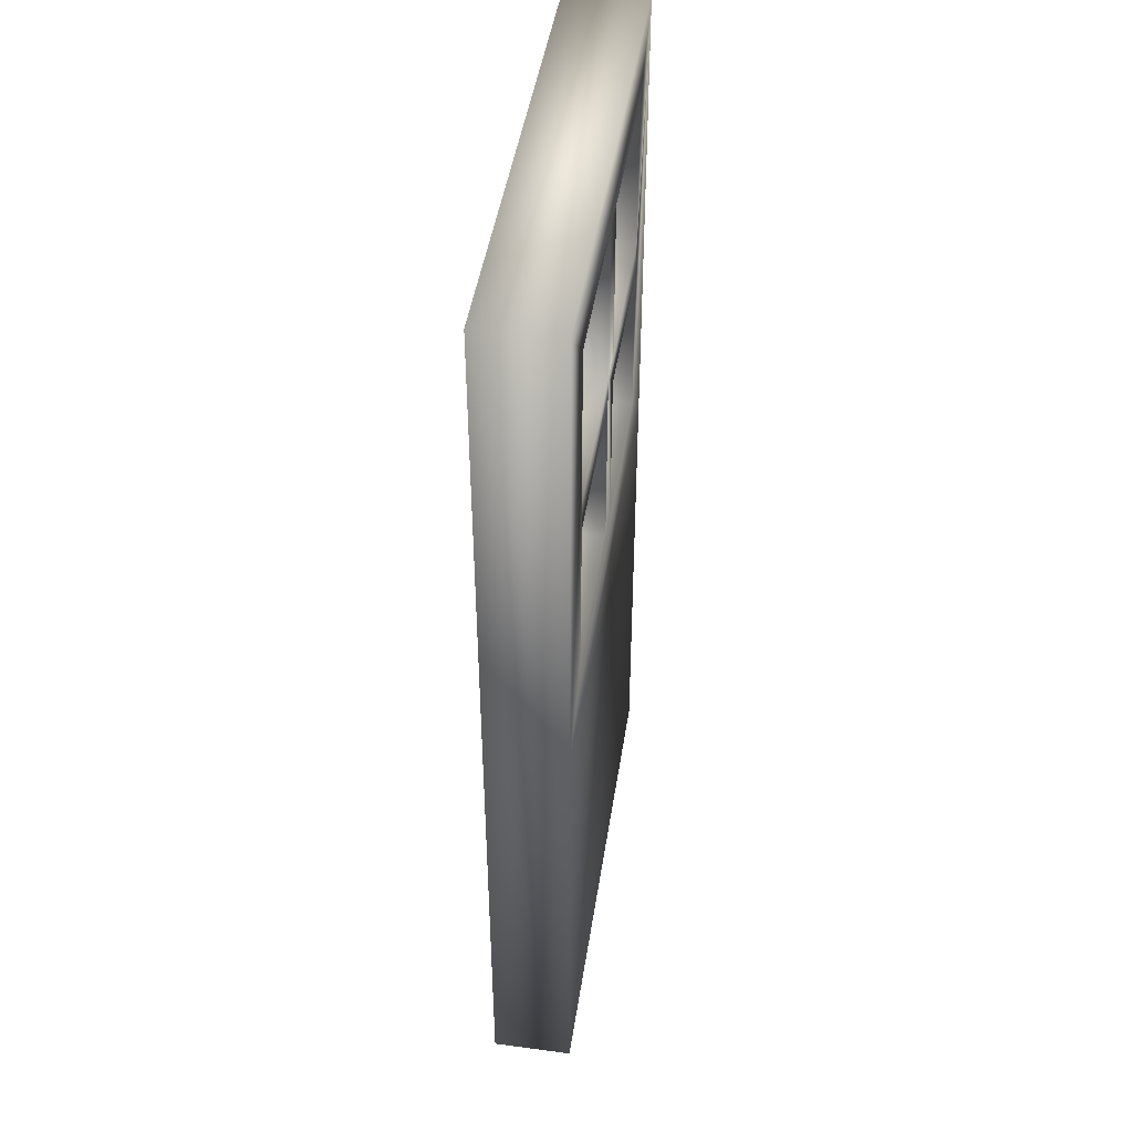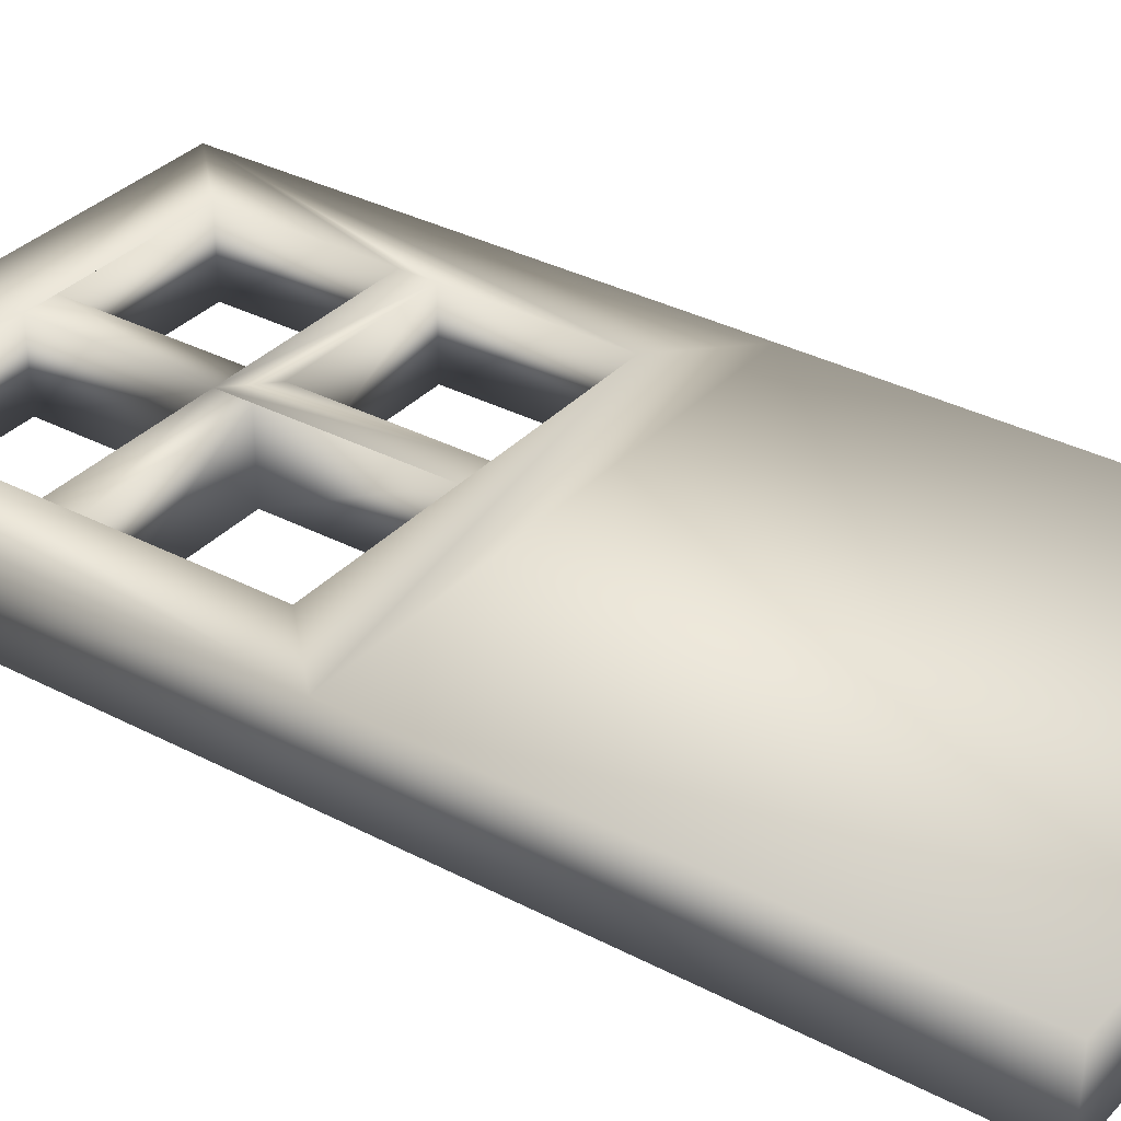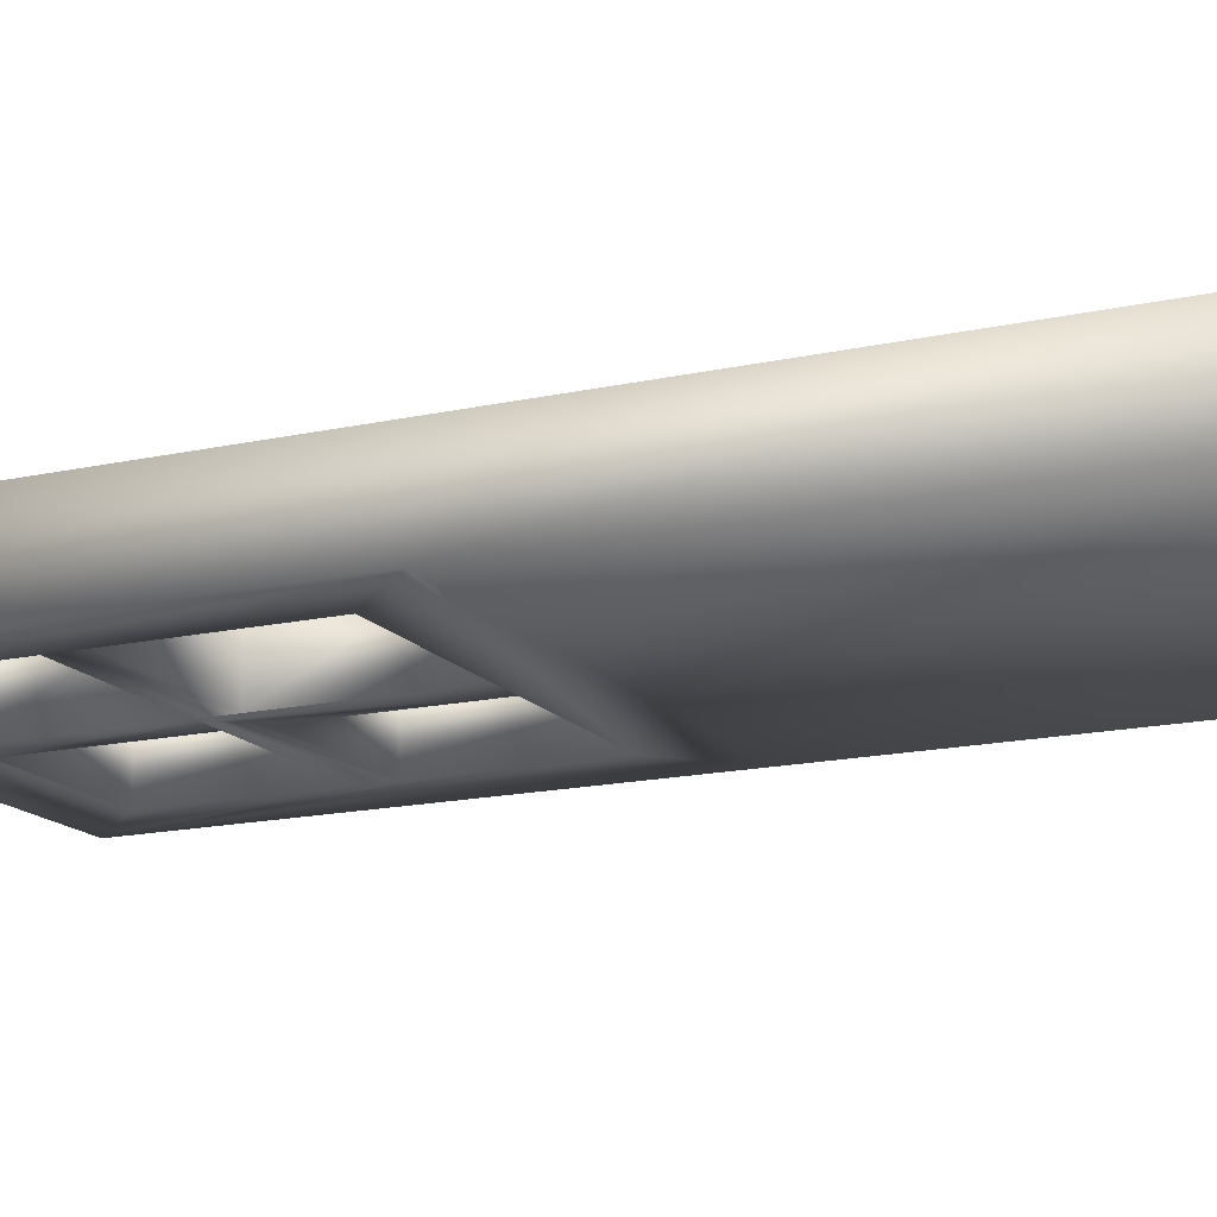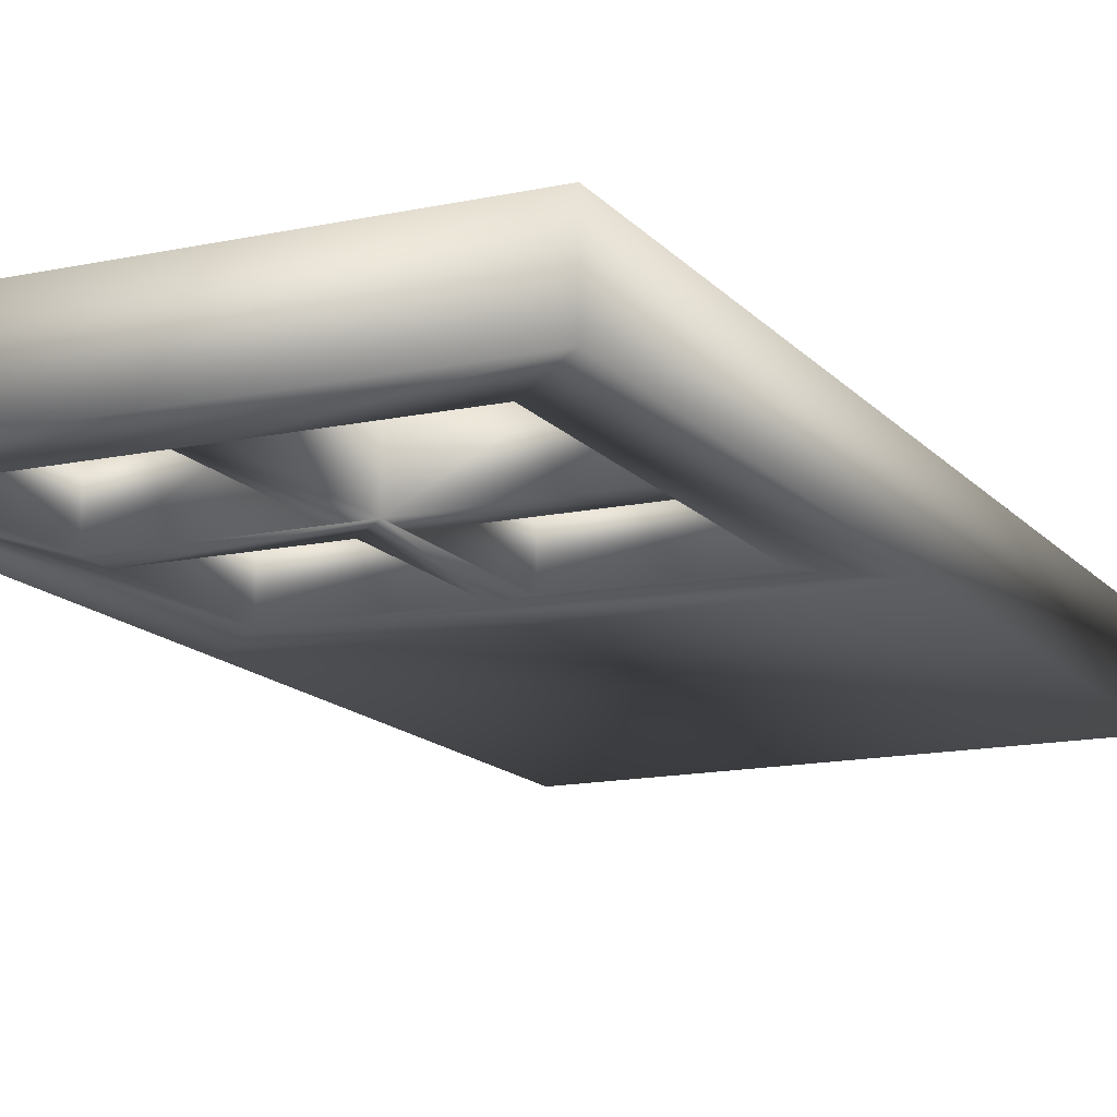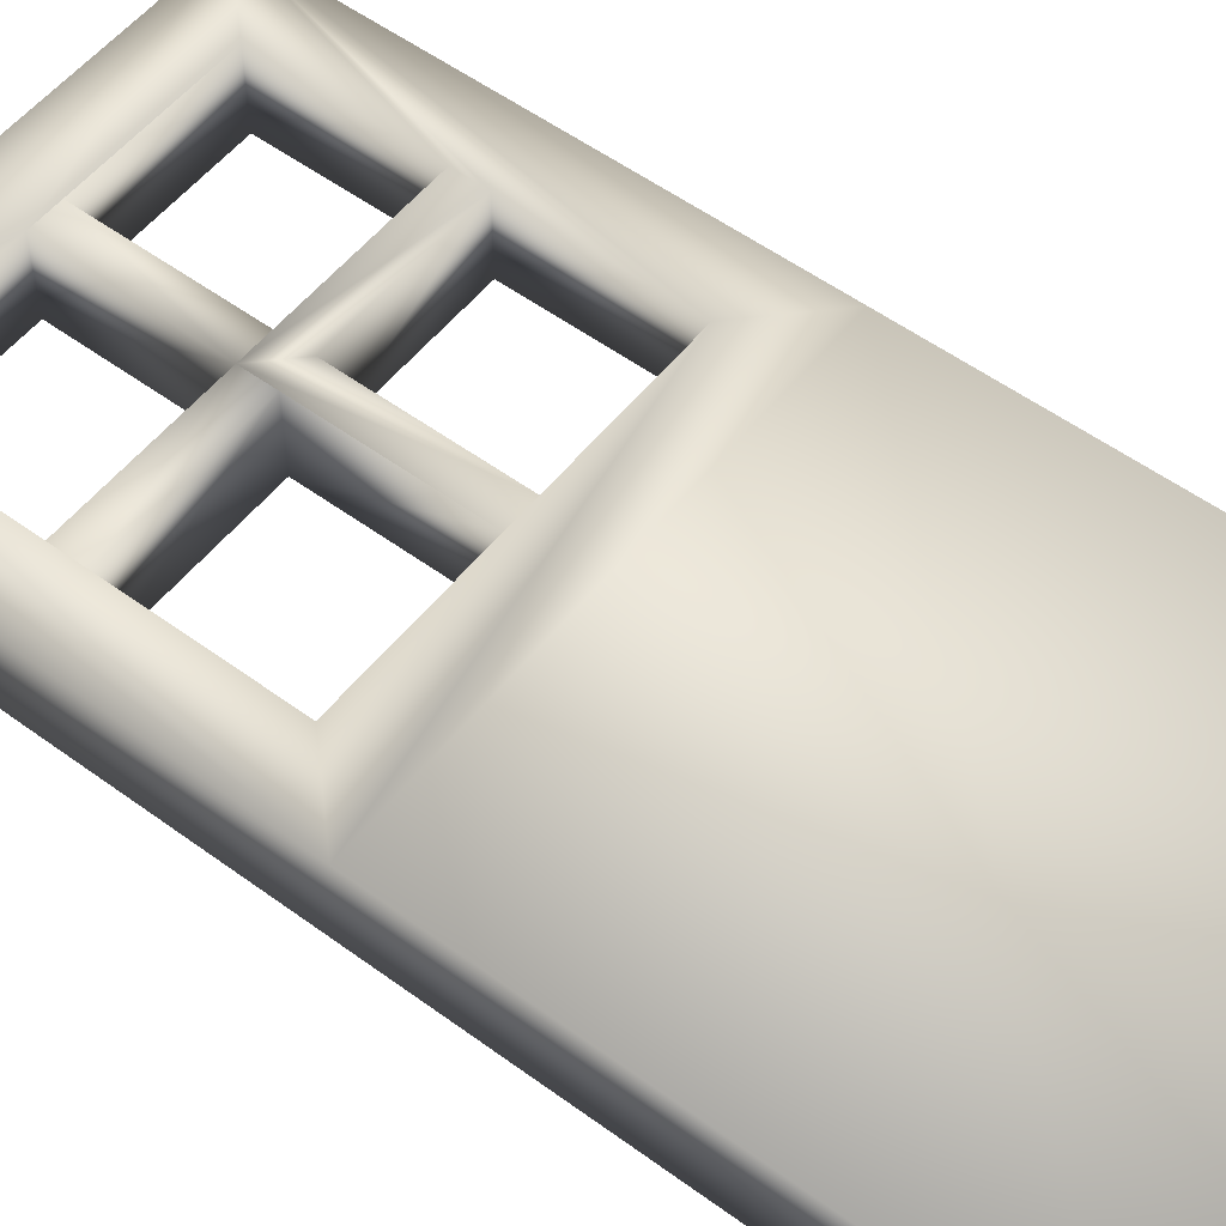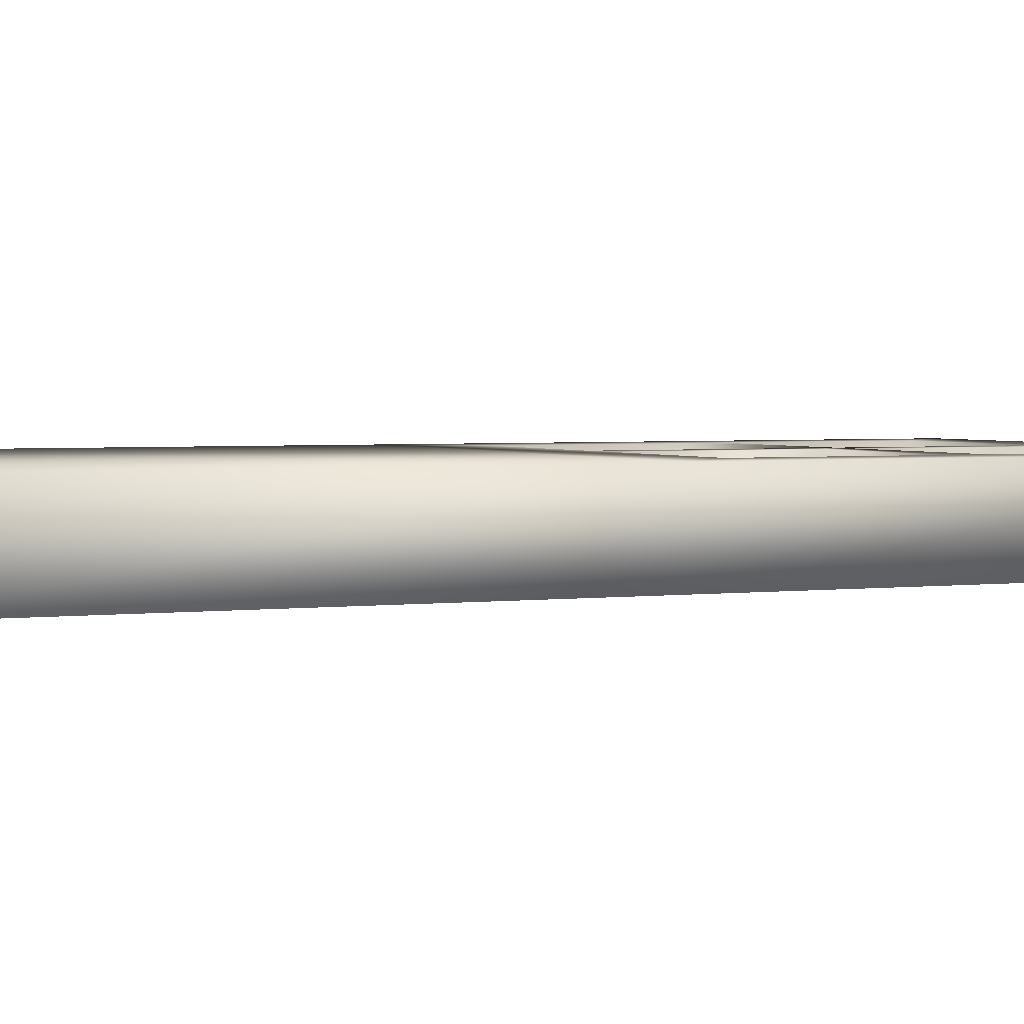
<metadata>
{"format":"obj","ext":"obj","renderer":"f3d","projection":"perspective","resolution":1024,"background":"white","views":[{"elev":45.7,"azim":-81.3,"up":"+Y"},{"elev":33.8,"azim":-54.4,"up":"+Z"},{"elev":-15.7,"azim":-64.7,"up":"+Z"},{"elev":-14.4,"azim":-154.8,"up":"+Z"},{"elev":54.4,"azim":-52.2,"up":"+Z"},{"elev":2.6,"azim":64.7,"up":"+Z"}]}
</metadata>
<code>
o Cube_Cube.002
v -1 0.004722 0
v -1 2.037 0
v 1 2.037 0
v 1 0.004722 0
v 0.7323 2.305 0.3318
v 0.06742 2.305 0.3318
v -0.06742 2.305 0.3318
v -0.7323 2.305 0.3318
v -1 2.037 0.3318
v 1 2.037 0.3318
v 1 4.07 0.3318
v 0.7323 3.802 0.3318
v 0.7323 3.121 0.3318
v 0.7323 2.986 0.3318
v 0.06742 2.986 0.3318
v 0.06742 3.121 0.3318
v 0.06742 3.802 0.3318
v -0.06742 3.802 0.3318
v -0.06742 3.121 0.3318
v -0.7323 3.121 0.3318
v -0.7323 2.986 0.3318
v -0.06742 2.986 0.3318
v -1 0.004722 0.3318
v 1 0.004722 0.3318
v 0.06742 2.305 0
v -0.06742 2.305 0
v -0.06742 2.986 0
v -0.7323 2.986 0
v -0.7323 3.121 1e-06
v -0.06742 3.121 1e-06
v -0.06742 3.802 1e-06
v 0.06742 3.802 1e-06
v 0.06742 3.121 1e-06
v 0.7323 3.121 1e-06
v 0.7323 2.986 0
v 0.06742 2.986 0
v 1 4.07 1e-06
v 0.7323 2.305 0
v 0.7323 3.802 1e-06
v -0.7323 2.305 0
v -0.7323 3.802 1e-06
v -1 4.07 1e-06
v -0.7323 3.802 0.3318
v -1 4.07 0.3318
f 1 2 3 4
f 5 6 7 8 9 10
f 11 12 13 14 5 10
f 23 24 10 9
f 37 3 38 35 34 39
f 38 3 2 40 26 25
f 41 29 28 40 2 42
f 31 41 42 37 39 32
f 43 44 9 8 21 20
f 18 17 12 11 44 43
f 27 26 7 22
f 39 34 13 12
f 1 4 24 23
f 28 27 22 21
f 35 38 5 14
f 4 3 10 24
f 29 41 43 20
f 38 25 6 5
f 31 30 19 18
f 25 36 15 6
f 3 37 11 10
f 30 29 20 19
f 36 35 14 15
f 37 42 44 11
f 32 39 12 17
f 40 28 21 8
f 42 2 9 44
f 33 32 17 16
f 26 40 8 7
f 41 31 18 43
f 34 33 16 13
f 2 1 23 9
f 30 31 32 33 34 35 36 25 26 27 28 29
f 19 20 21 22 7 6 15 14 13 16 17 18

</code>
